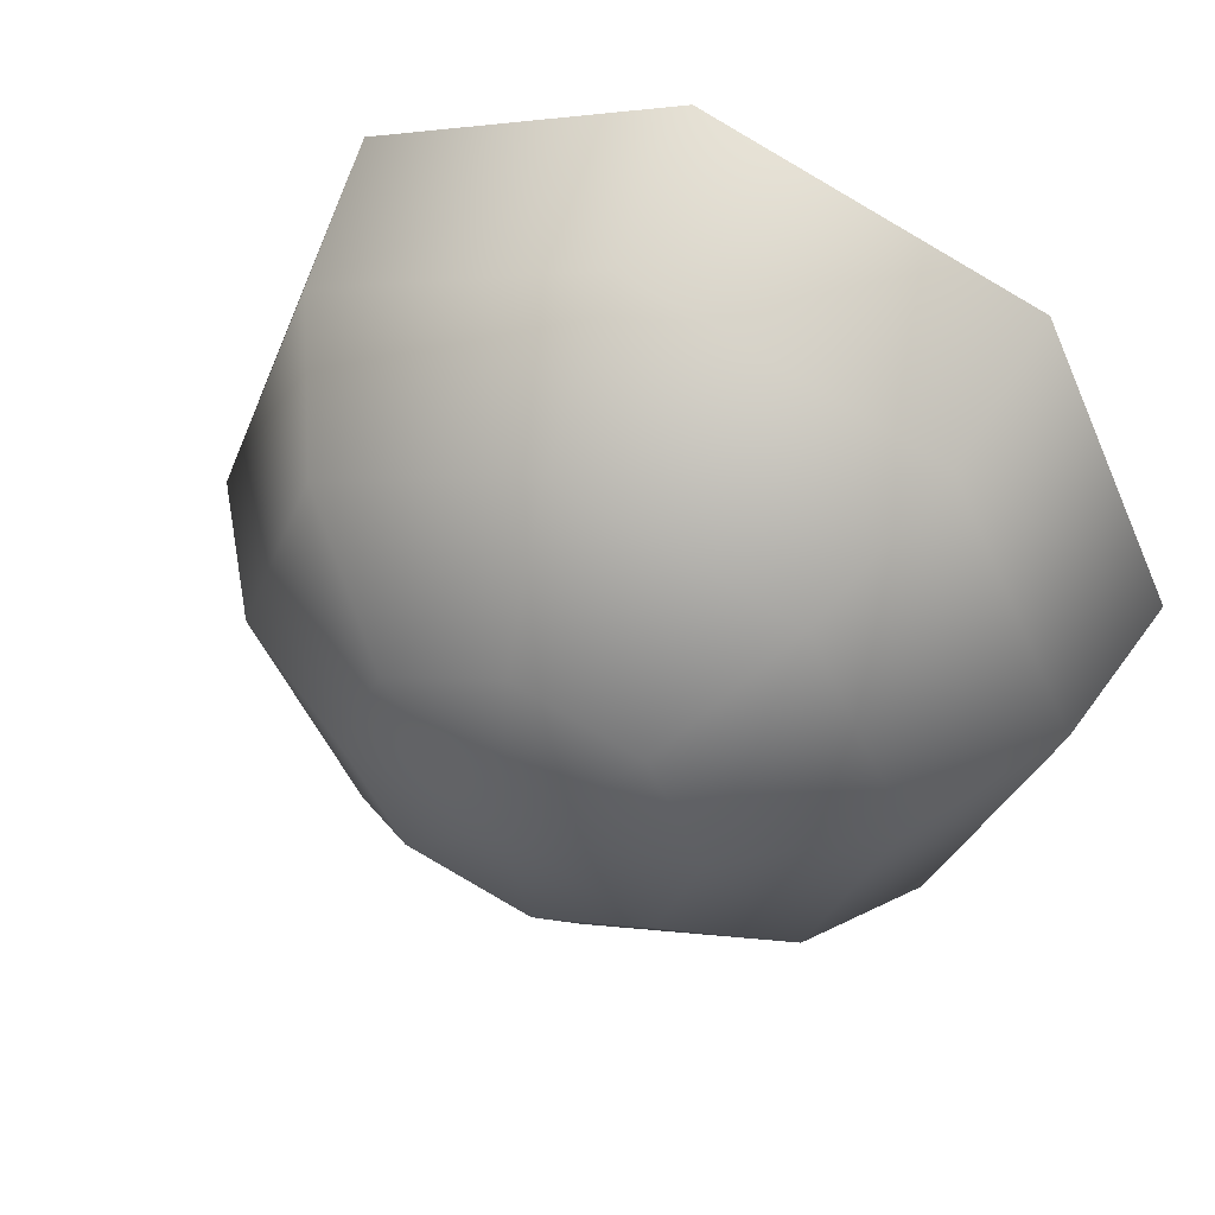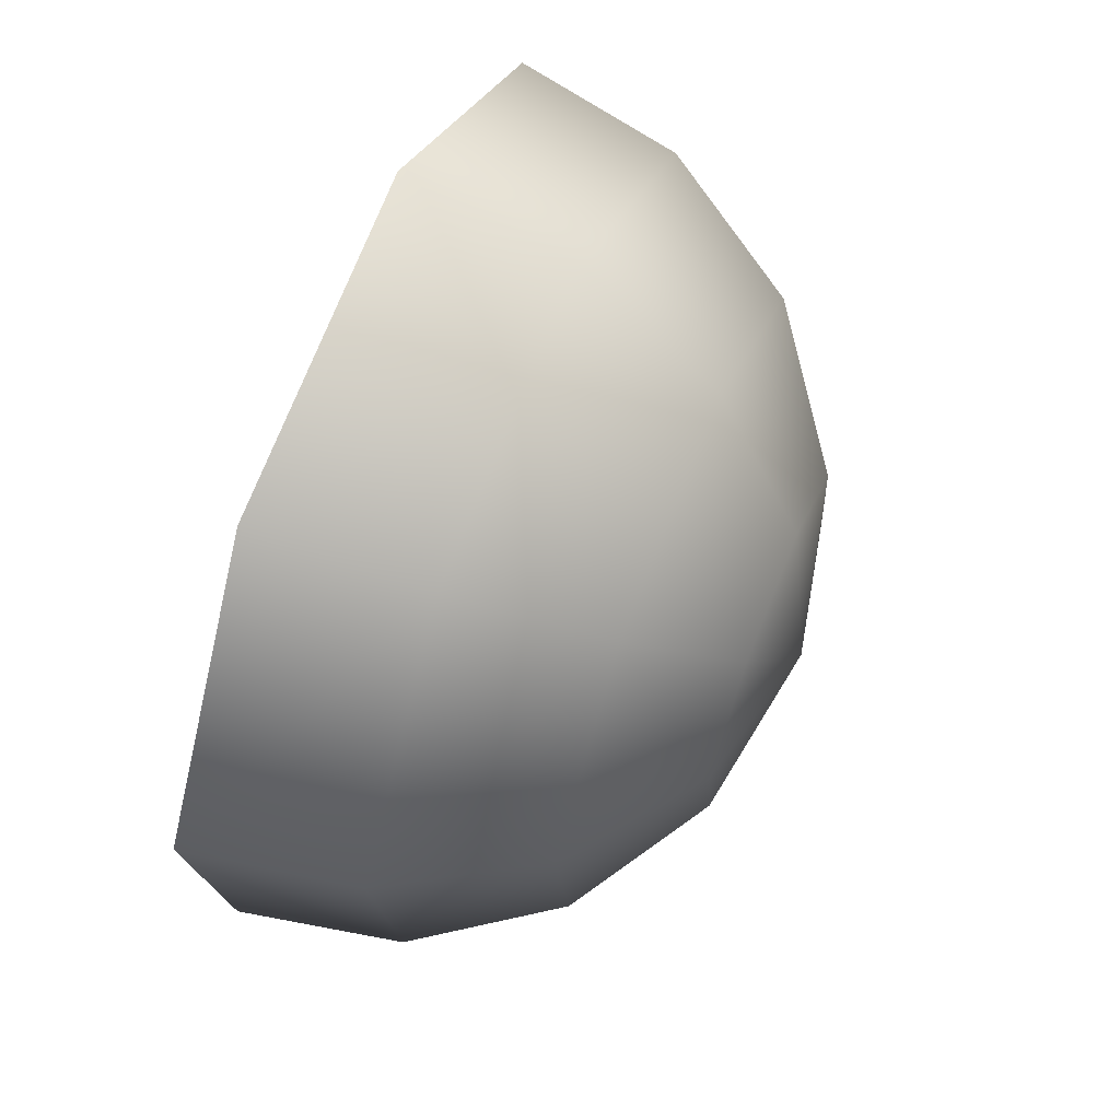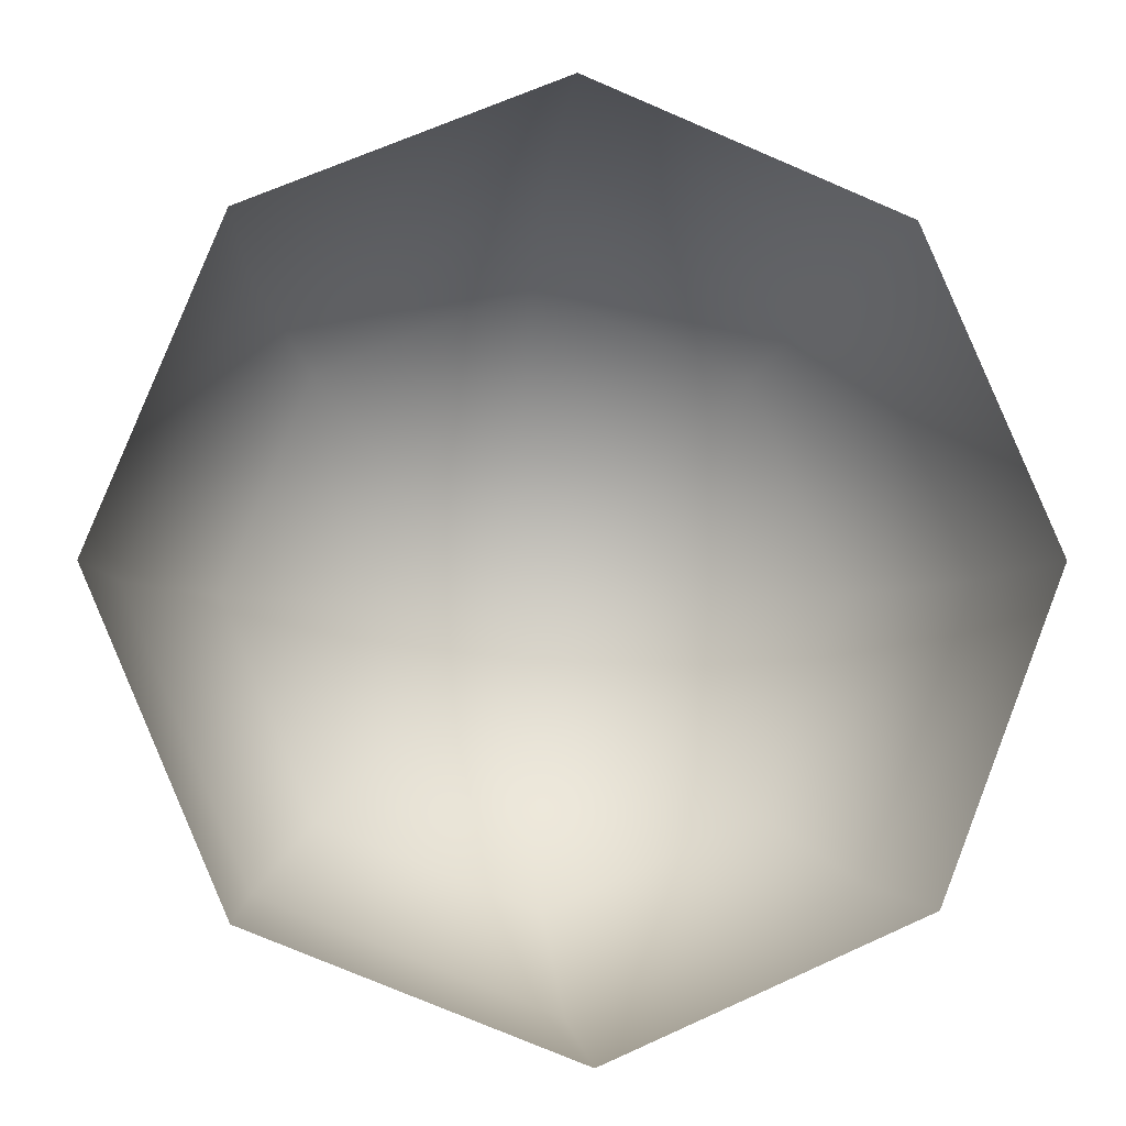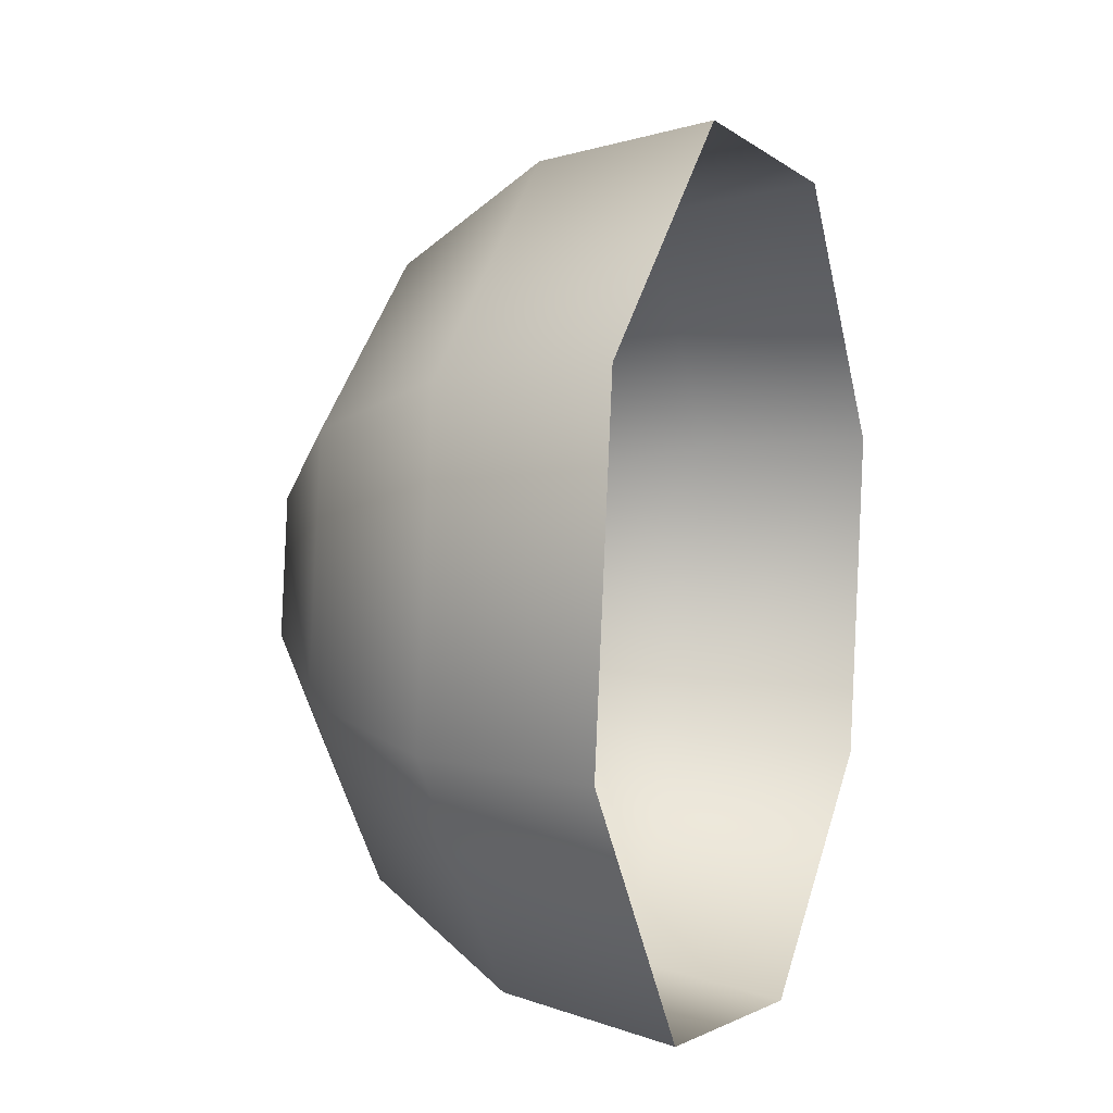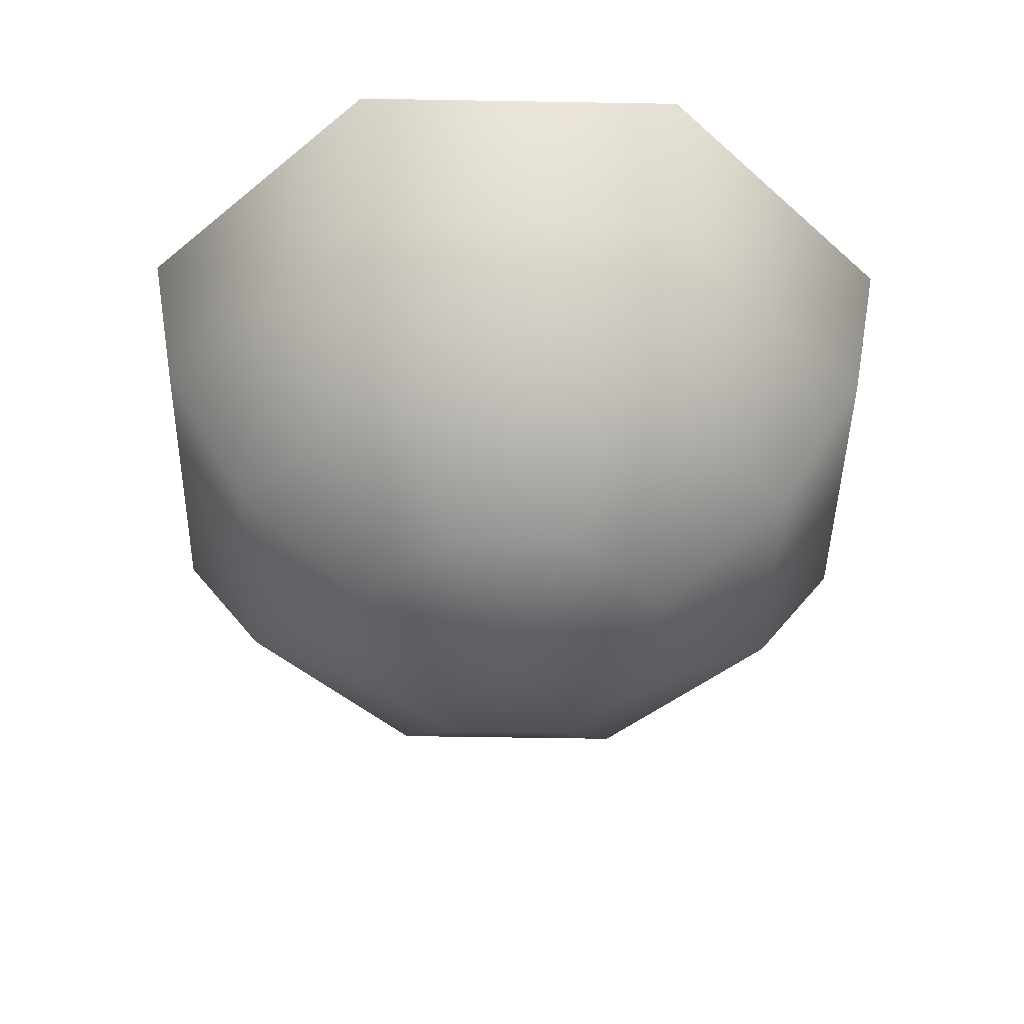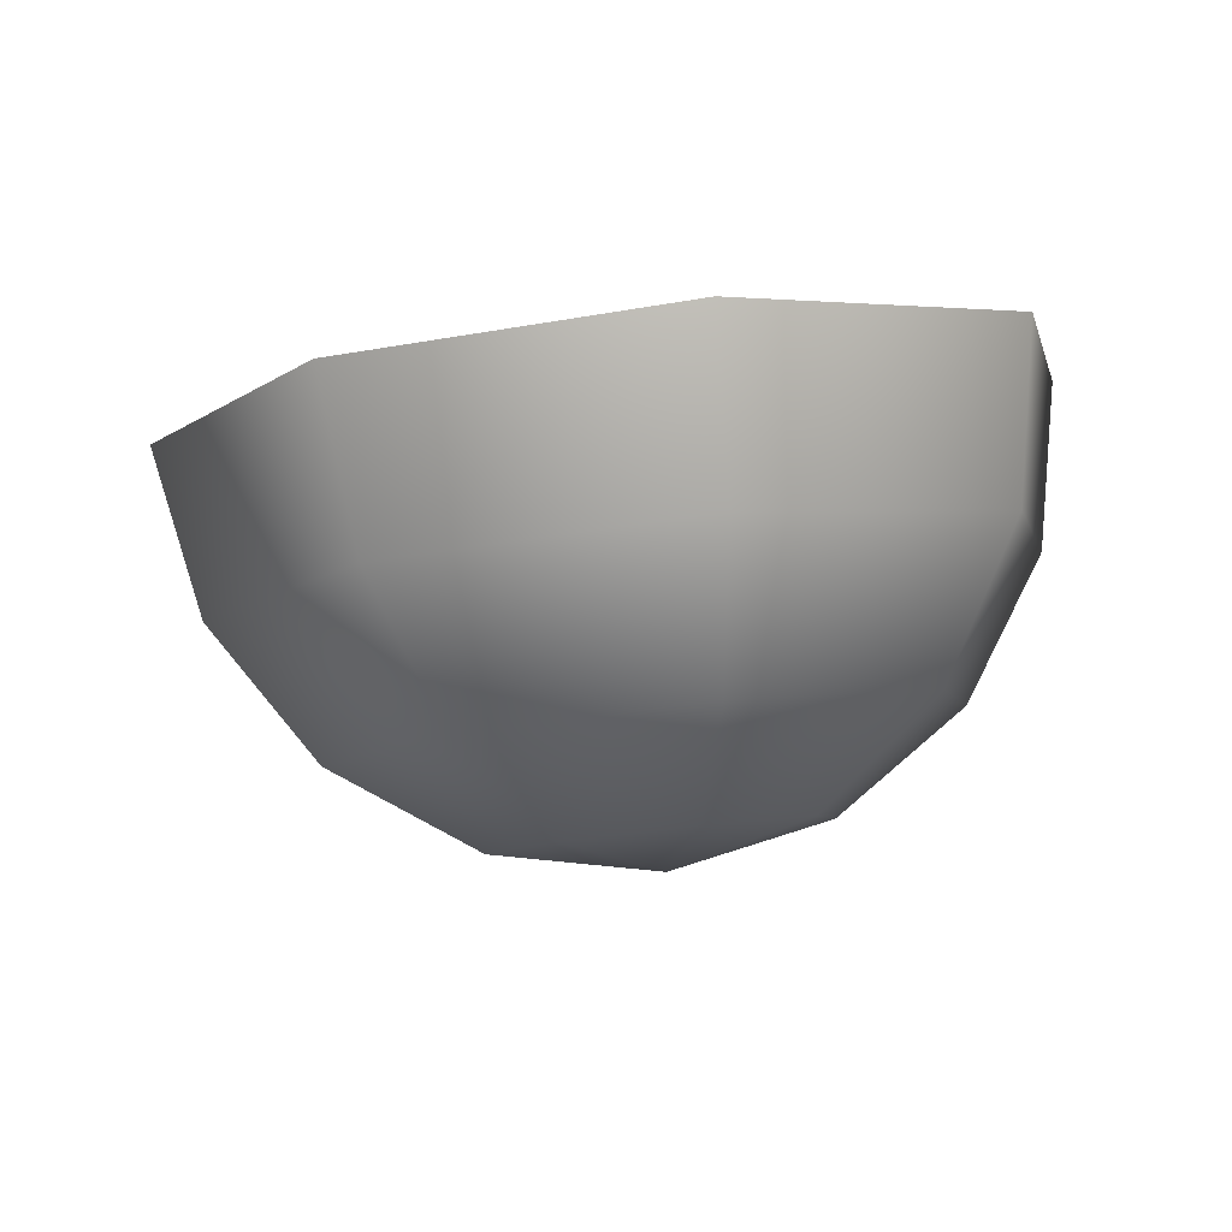
<metadata>
{"format":"obj","ext":"obj","renderer":"f3d","projection":"perspective","resolution":1024,"background":"white","views":[{"elev":44.6,"azim":-154.0,"up":"+Y"},{"elev":50.4,"azim":114.1,"up":"+Y"},{"elev":-0.7,"azim":-5.9,"up":"+Y"},{"elev":21.8,"azim":-67.3,"up":"+Y"},{"elev":-37.5,"azim":-23.3,"up":"+Z"},{"elev":-5.2,"azim":-100.3,"up":"+Z"}]}
</metadata>
<code>
o pSphere17/ID408#ID408
v -0.03406 0.0324 -0.4144
v -0.02713 0.01804 -0.4214
v -0.02787 0.01773 -0.4133
v -0.03285 0.0316 -0.4225
v -0.03285 0.0316 -0.4225
v -0.03406 0.0324 -0.4144
v -0.02713 0.01804 -0.4214
v -0.02787 0.01773 -0.4133
v -0.02729 0.04517 -0.4241
v -0.02805 0.04709 -0.4162
v -0.02805 0.04709 -0.4162
v -0.02729 0.04517 -0.4241
v -0.02427 0.02055 -0.4286
v -0.02865 0.03093 -0.4294
v -0.02865 0.03093 -0.4294
v -0.02427 0.02055 -0.4286
v -0.01348 0.01244 -0.4214
v -0.01309 0.01167 -0.4133
v -0.01348 0.01244 -0.4214
v -0.01309 0.01167 -0.4133
v -0.01334 0.05319 -0.4175
v -0.01371 0.05081 -0.4253
v -0.01371 0.05081 -0.4253
v -0.01334 0.05319 -0.4175
v -0.02439 0.04131 -0.4306
v -0.02439 0.04131 -0.4306
v -0.0221 0.03048 -0.4342
v -0.01973 0.02486 -0.4338
v -0.0221 0.03048 -0.4342
v -0.01973 0.02486 -0.4338
v -0.01382 0.01626 -0.4286
v -0.01382 0.01626 -0.4286
v 0.001608 0.01777 -0.4146
v 0.000106 0.01808 -0.4226
v 0.000106 0.01808 -0.4226
v 0.001608 0.01777 -0.4146
v -5.9e-05 0.04521 -0.4254
v 0.00143 0.04713 -0.4176
v -5.9e-05 0.04521 -0.4254
v 0.00143 0.04713 -0.4176
v -0.014 0.04562 -0.4316
v -0.014 0.04562 -0.4316
v -0.0198 0.0361 -0.4349
v -0.0198 0.0361 -0.4349
v -0.0142 0.03033 -0.4362
v -0.0142 0.03033 -0.4362
v -0.01407 0.02254 -0.4338
v -0.01407 0.02254 -0.4338
v -0.003426 0.02058 -0.4295
v -0.003426 0.02058 -0.4295
v 0.007624 0.03245 -0.4164
v 0.005664 0.03165 -0.4243
v 0.005664 0.03165 -0.4243
v 0.007624 0.03245 -0.4164
v -0.003551 0.04134 -0.4316
v -0.003551 0.04134 -0.4316
v -0.01417 0.03843 -0.4354
v -0.01417 0.03843 -0.4354
v -0.008448 0.02488 -0.4343
v -0.008448 0.02488 -0.4343
v 0.000828 0.03096 -0.4308
v 0.000828 0.03096 -0.4308
v -0.008516 0.03611 -0.4354
v -0.008516 0.03611 -0.4354
v -0.006146 0.0305 -0.435
v -0.006146 0.0305 -0.435
f 5 6 7
f 8 7 6
f 11 6 12
f 5 12 6
f 15 5 16
f 7 16 5
f 7 8 19
f 20 19 8
f 23 24 12
f 11 12 24
f 12 5 26
f 15 26 5
f 15 16 29
f 30 29 16
f 16 7 32
f 19 32 7
f 35 19 36
f 20 36 19
f 23 39 24
f 40 24 39
f 42 23 26
f 12 26 23
f 15 29 26
f 44 26 29
f 30 46 29
f 16 32 30
f 48 30 32
f 50 32 35
f 19 35 32
f 53 35 54
f 36 54 35
f 40 39 54
f 53 54 39
f 42 56 23
f 39 23 56
f 26 44 42
f 58 42 44
f 46 44 29
f 48 46 30
f 48 32 60
f 50 60 32
f 62 50 53
f 35 53 50
f 39 56 53
f 62 53 56
f 58 64 42
f 56 42 64
f 46 58 44
f 60 46 48
f 60 50 66
f 62 66 50
f 64 66 56
f 62 56 66
f 46 64 58
f 60 66 46
f 66 64 46
f 1 2 3
f 2 1 4
f 1 9 4
f 9 1 10
f 4 13 2
f 13 4 14
f 3 17 18
f 17 3 2
f 21 9 10
f 9 21 22
f 4 25 14
f 25 4 9
f 13 27 28
f 27 13 14
f 2 31 17
f 31 2 13
f 17 33 18
f 33 17 34
f 37 21 38
f 21 37 22
f 22 25 9
f 25 22 41
f 27 25 43
f 25 27 14
f 27 45 28
f 31 28 47
f 28 31 13
f 31 34 17
f 34 31 49
f 34 51 33
f 51 34 52
f 37 51 52
f 51 37 38
f 55 22 37
f 22 55 41
f 43 41 57
f 41 43 25
f 27 43 45
f 28 45 47
f 31 59 49
f 59 31 47
f 49 52 34
f 52 49 61
f 55 52 61
f 52 55 37
f 63 41 55
f 41 63 57
f 43 57 45
f 47 45 59
f 49 65 61
f 65 49 59
f 65 55 61
f 55 65 63
f 57 63 45
f 45 65 59
f 45 63 65

</code>
